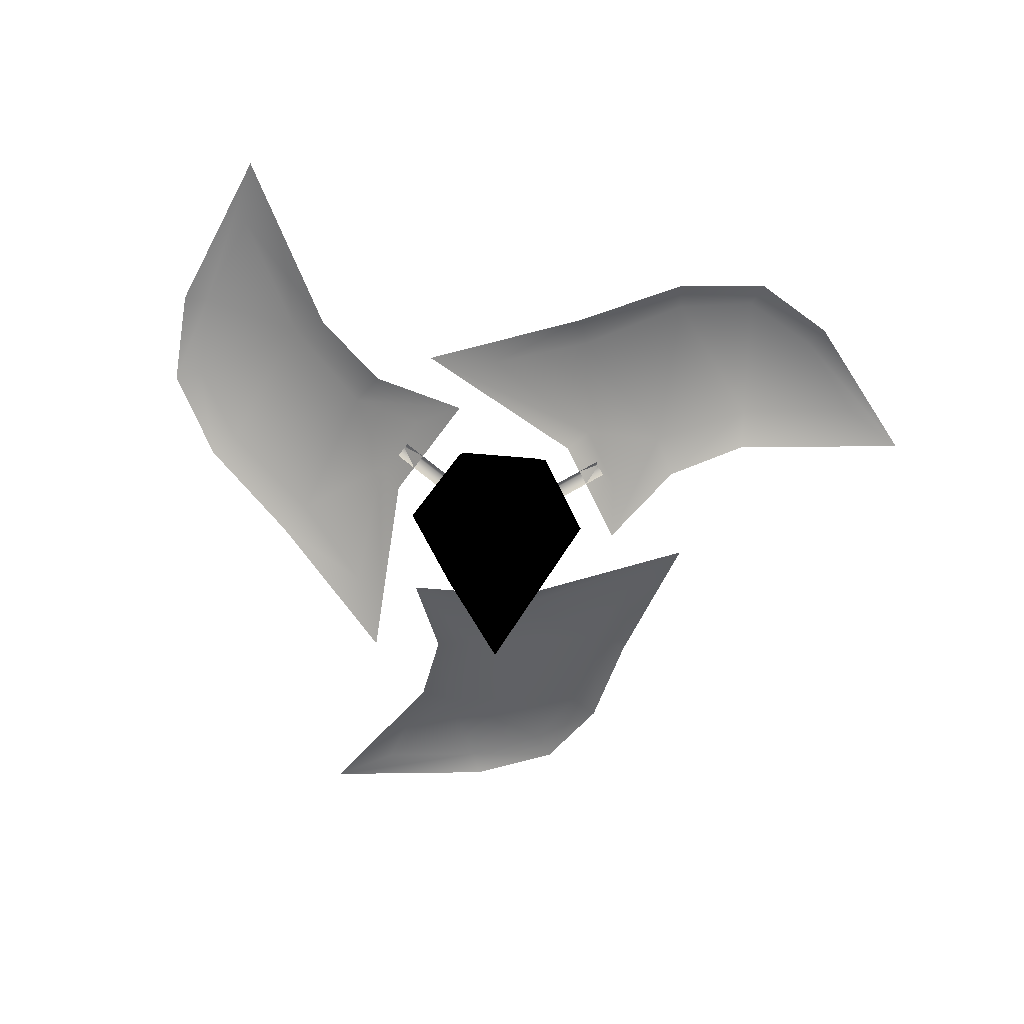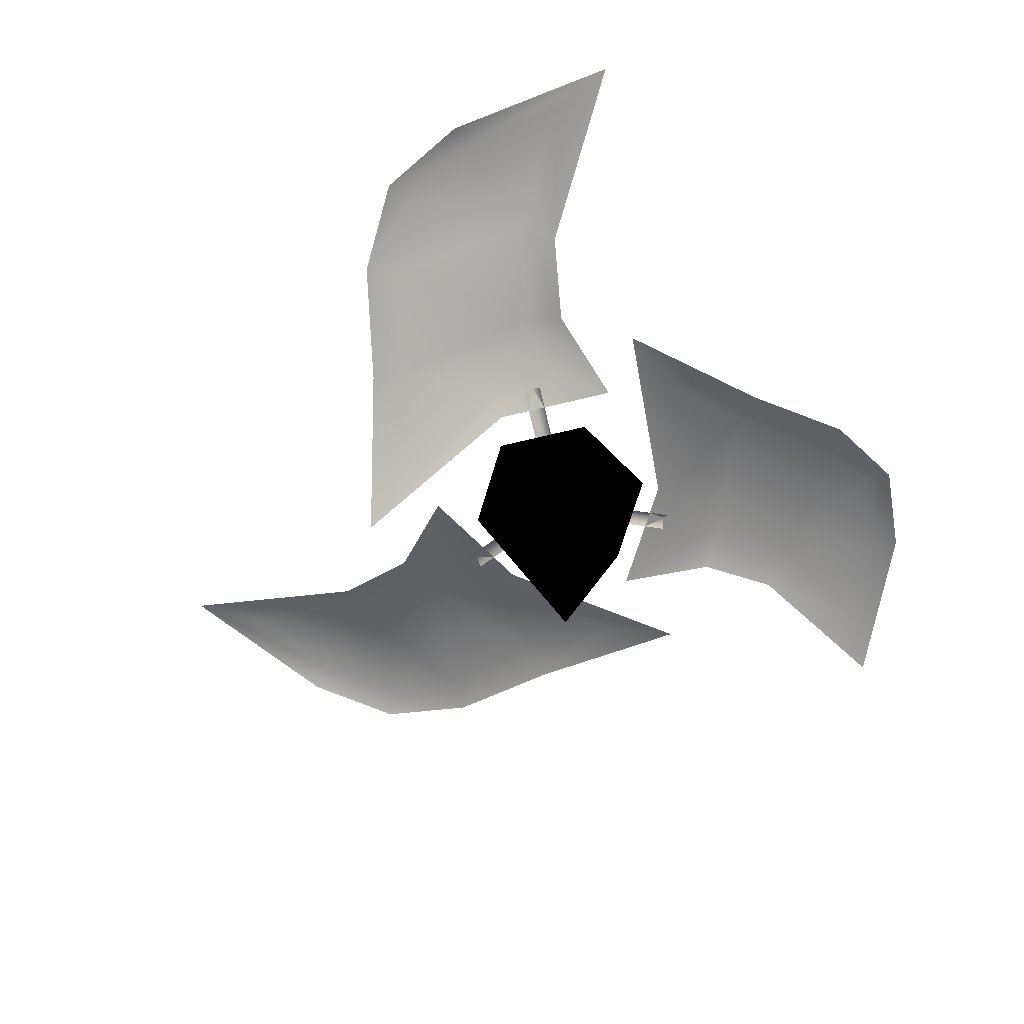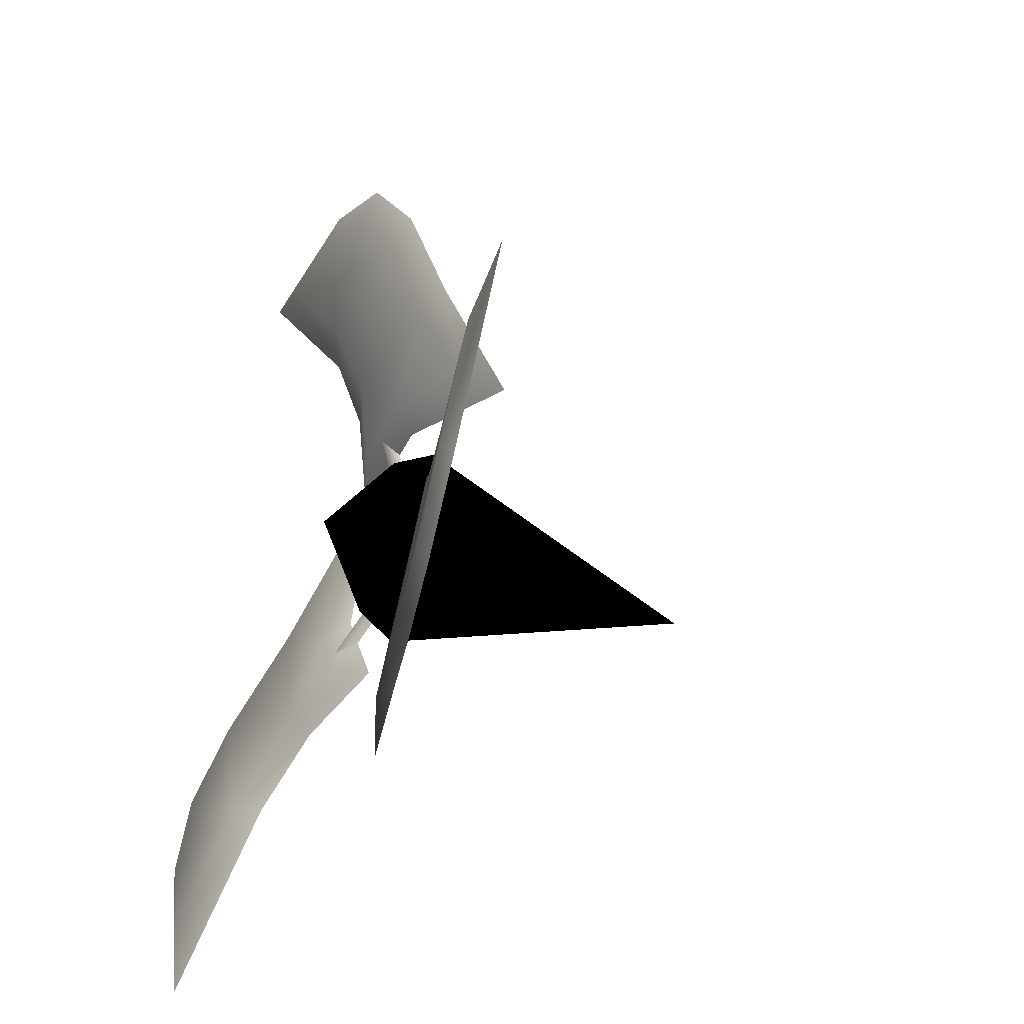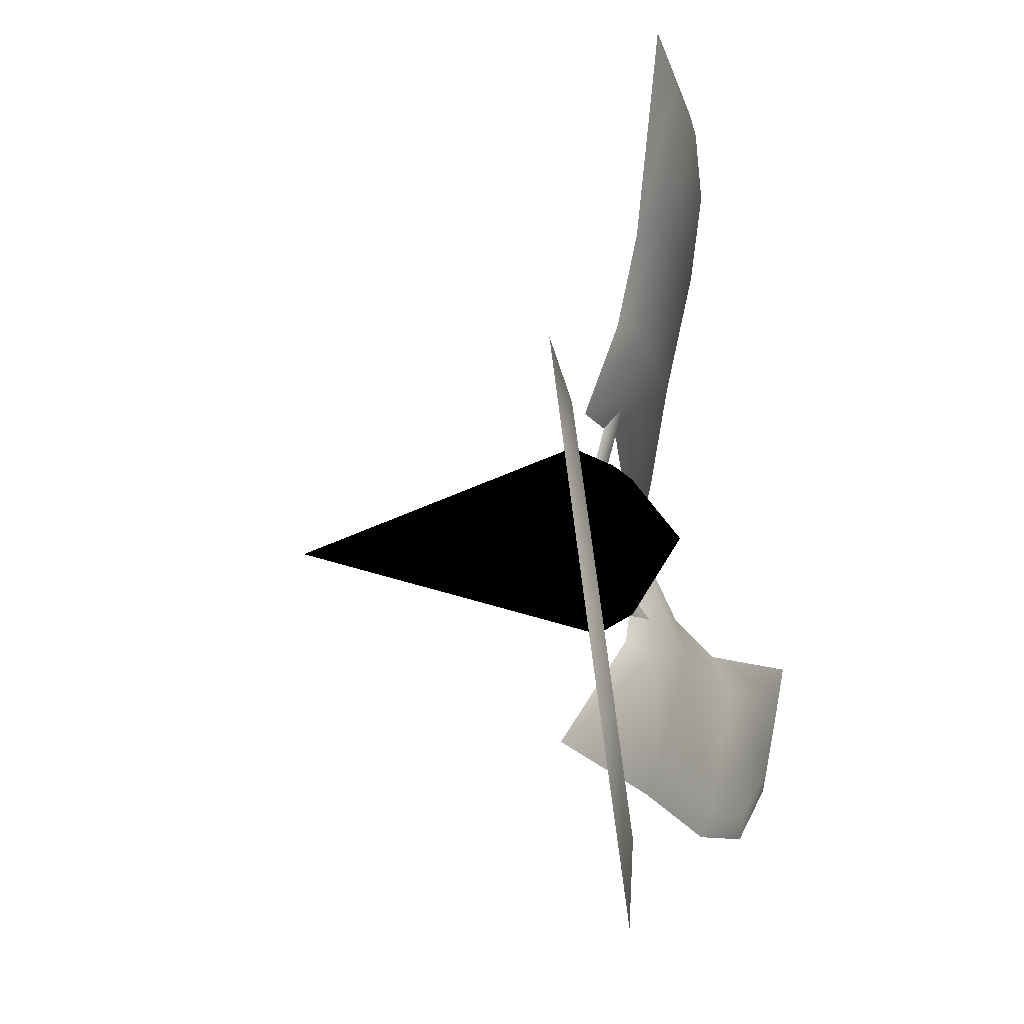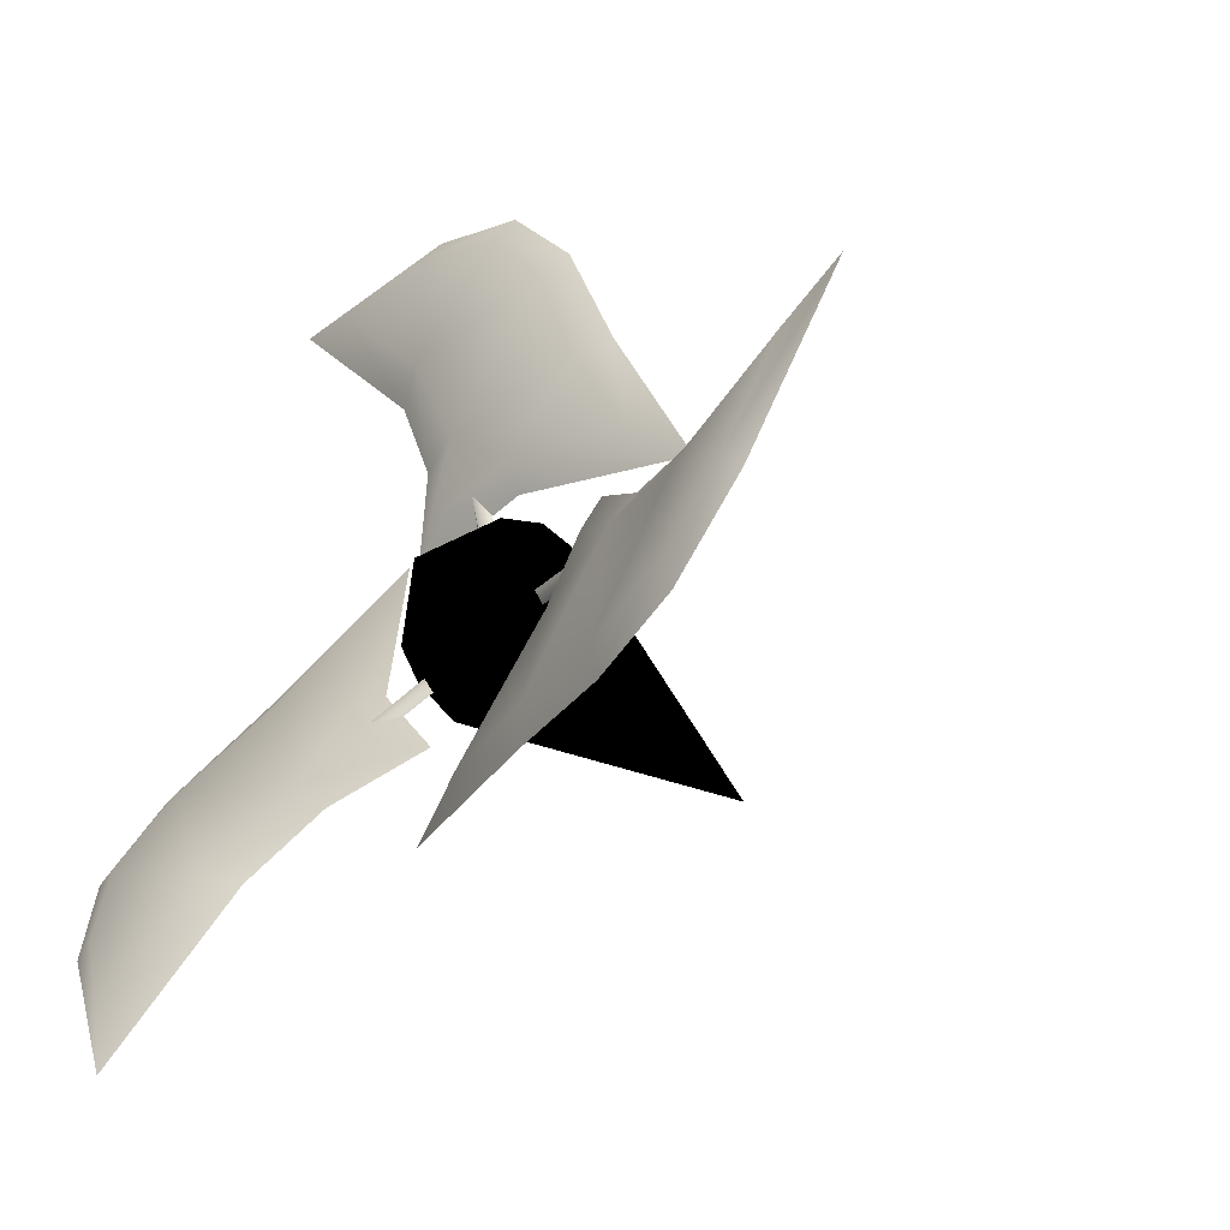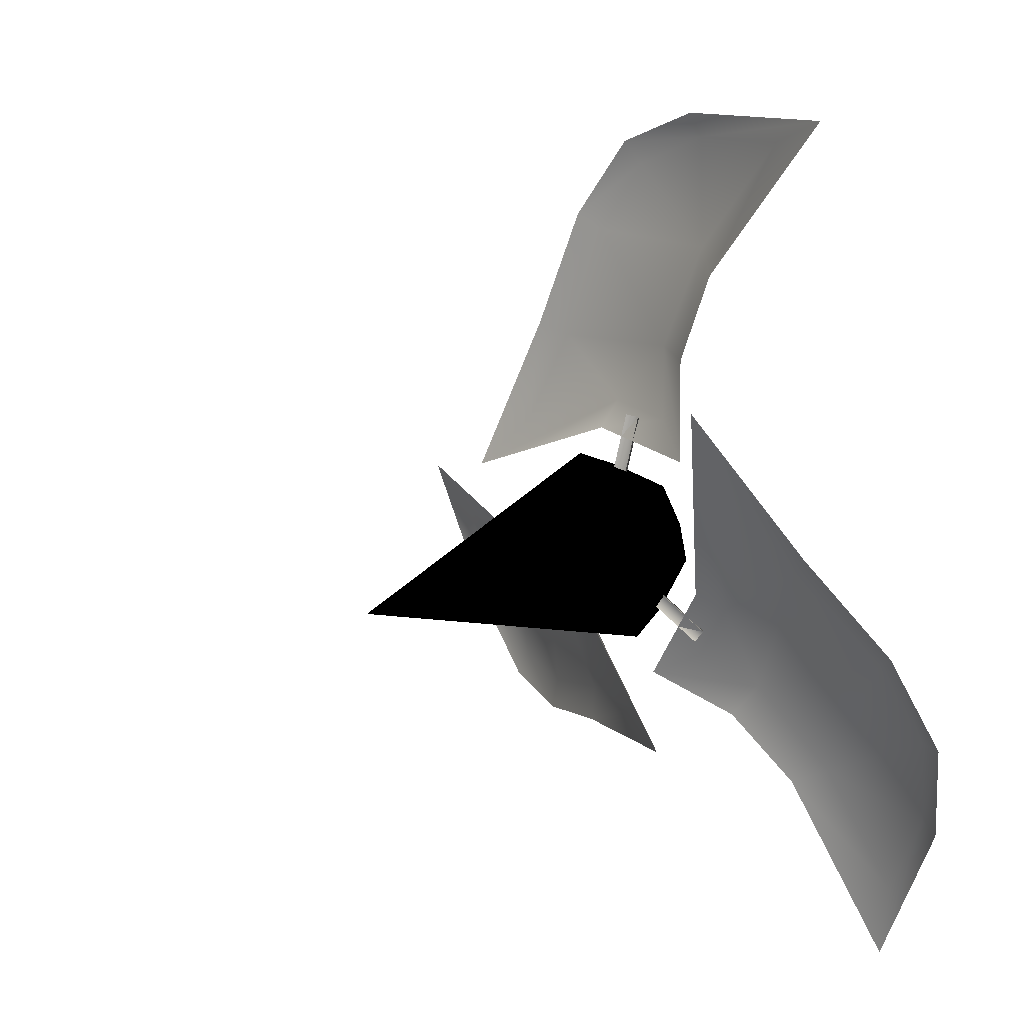
<metadata>
{"format":"obj","ext":"obj","renderer":"f3d","projection":"perspective","resolution":1024,"background":"white","views":[{"elev":-62.0,"azim":114.9,"up":"+Z"},{"elev":-64.5,"azim":-166.0,"up":"+Z"},{"elev":-42.1,"azim":65.9,"up":"+Y"},{"elev":-9.3,"azim":-74.1,"up":"+Y"},{"elev":-49.5,"azim":45.0,"up":"+Y"},{"elev":21.8,"azim":-126.0,"up":"+Y"}]}
</metadata>
<code>
v -3801 2292 -4390
v -3808 2292 -4410
v -3805 2298 -4390
v -3805 2286 -4390
v -3805 2288 -4387
v -3811 2288 -4387
v -3808 2292 -4383
v -3813 2292 -4387
v -3811 2286 -4390
v -3808 2292 -4410
v -3815 2292 -4390
v -3811 2297 -4387
v -3808 2292 -4383
v -3805 2297 -4387
v -3811 2298 -4390
v -3808 2292 -4410
v -3805 2298 -4390
v -3803 2292 -4387
v -3808 2292 -4383
v -3805 2297 -4387
g polygon0
f 1 2 3
f 1 4 2
f 5 4 1
f 5 6 4
f 7 6 5
f 7 8 6
f 9 10 4
f 9 11 10
f 8 11 9
f 8 12 11
f 13 12 8
f 13 14 12
f 15 16 11
f 15 17 16
f 14 17 15
f 18 1 3
f 18 5 1
f 19 5 18
f 6 9 4
f 6 8 9
f 12 15 11
f 12 14 15
f 20 18 3
f 20 19 18
v -3795 2286 -4385
v -3798 2294 -4388
v -3798 2290 -4387
v -3794 2288 -4386
v -3788 2284 -4383
v -3788 2286 -4385
v -3779 2284 -4381
v -3775 2286 -4382
v -3783 2278 -4382
v -3820 2284 -4385
v -3812 2283 -4388
v -3815 2285 -4387
v -3818 2282 -4386
v -3825 2280 -4383
v -3823 2278 -4385
v -3830 2271 -4381
v -3830 2266 -4382
v -3833 2278 -4382
v -3809 2307 -4385
v -3814 2300 -4388
v -3810 2302 -4387
v -3812 2307 -4386
v -3810 2314 -4383
v -3813 2313 -4385
v -3815 2322 -4381
v -3819 2324 -4382
v -3807 2321 -4382
v -3803 2275 -4387
v -3809 2279 -4388
v -3814 2278 -4390
v -3802 2278 -4386
v -3795 2273 -4384
v -3794 2275 -4384
v -3789 2274 -4382
v -3825 2296 -4387
v -3819 2300 -4388
v -3817 2305 -4390
v -3824 2294 -4386
v -3832 2291 -4384
v -3830 2290 -4384
v -3833 2285 -4382
v -3796 2305 -4387
v -3796 2298 -4388
v -3792 2294 -4390
v -3798 2305 -4386
v -3797 2314 -4384
v -3799 2313 -4384
v -3802 2318 -4382
v -3794 2275 -4384
v -3795 2286 -4385
v -3802 2278 -4386
v -3788 2284 -4383
v -3789 2274 -4382
v -3783 2278 -4382
v -3801 2285 -4387
v -3814 2278 -4390
v -3809 2279 -4388
v -3802 2286 -4388
v -3798 2290 -4387
v -3798 2294 -4388
v -3788 2273 -4383
v -3782 2276 -4382
v -3830 2290 -4384
v -3820 2284 -4385
v -3824 2294 -4386
v -3825 2280 -4383
v -3833 2285 -4382
v -3833 2278 -4382
v -3818 2290 -4387
v -3817 2305 -4390
v -3819 2300 -4388
v -3816 2291 -4388
v -3815 2285 -4387
v -3812 2283 -4388
v -3835 2285 -4383
v -3834 2278 -4382
v -3799 2313 -4384
v -3809 2307 -4385
v -3798 2305 -4386
v -3810 2314 -4383
v -3802 2318 -4382
v -3807 2321 -4382
v -3805 2302 -4387
v -3792 2294 -4390
v -3796 2298 -4388
v -3805 2300 -4388
v -3810 2302 -4387
v -3814 2300 -4388
v -3801 2319 -4383
v -3807 2322 -4382
v -3801 2285 -4387
v -3798 2290 -4387
v -3809 2279 -4388
v -3818 2290 -4387
v -3815 2285 -4387
v -3819 2300 -4388
v -3805 2302 -4387
v -3810 2302 -4387
v -3796 2298 -4388
v -3779 2284 -4381
v -3830 2271 -4381
v -3815 2322 -4381
g polygon1
f 21 22 23
f 21 24 22
f 25 24 21
f 25 26 24
f 27 26 25
f 27 28 26
f 29 28 27
f 30 31 32
f 30 33 31
f 34 33 30
f 34 35 33
f 36 35 34
f 36 37 35
f 38 37 36
f 39 40 41
f 39 42 40
f 43 42 39
f 43 44 42
f 45 44 43
f 45 46 44
f 47 46 45
f 48 49 50
f 48 51 49
f 52 51 48
f 52 53 51
f 54 53 52
f 55 56 57
f 55 58 56
f 59 58 55
f 59 60 58
f 61 60 59
f 62 63 64
f 62 65 63
f 66 65 62
f 66 67 65
f 68 67 66
f 69 70 71
f 69 72 70
f 73 72 69
f 73 74 72
f 75 76 77
f 75 78 76
f 79 78 75
f 79 80 78
f 81 54 52
f 81 29 54
f 82 29 81
f 82 28 29
f 83 84 85
f 83 86 84
f 87 86 83
f 87 88 86
f 89 90 91
f 89 92 90
f 93 92 89
f 93 94 92
f 95 61 59
f 95 38 61
f 96 38 95
f 96 37 38
f 97 98 99
f 97 100 98
f 101 100 97
f 101 102 100
f 103 104 105
f 103 106 104
f 107 106 103
f 107 108 106
f 109 68 66
f 109 47 68
f 110 47 109
f 110 46 47
f 111 70 112
f 111 71 70
f 113 71 111
f 114 84 115
f 114 85 84
f 116 85 114
f 117 98 118
f 117 99 98
f 119 99 117
f 120 72 74
f 121 86 88
f 122 100 102
v -3800 2288 -4387
v -3804 2290 -4389
v -3800 2287 -4388
v -3804 2290 -4388
v -3799 2288 -4388
v -3804 2291 -4389
v -3816 2288 -4387
v -3812 2291 -4389
v -3816 2288 -4388
v -3811 2290 -4388
v -3816 2287 -4388
v -3811 2289 -4389
v -3808 2301 -4387
v -3807 2297 -4389
v -3807 2302 -4388
v -3808 2296 -4388
v -3809 2302 -4388
v -3809 2297 -4389
g polygon2
f 123 124 125
f 123 126 124
f 127 126 123
f 127 128 126
f 129 130 131
f 129 132 130
f 133 132 129
f 133 134 132
f 135 136 137
f 135 138 136
f 139 138 135
f 139 140 138

</code>
